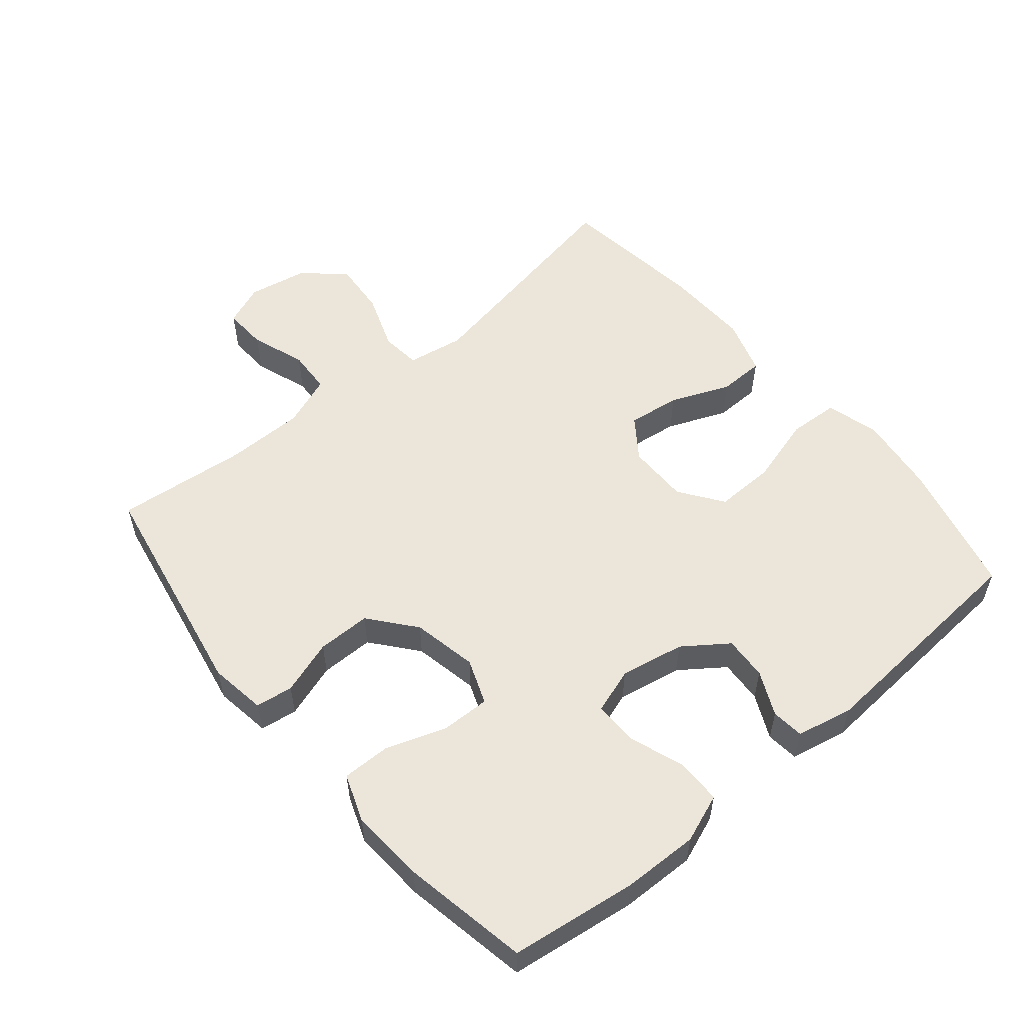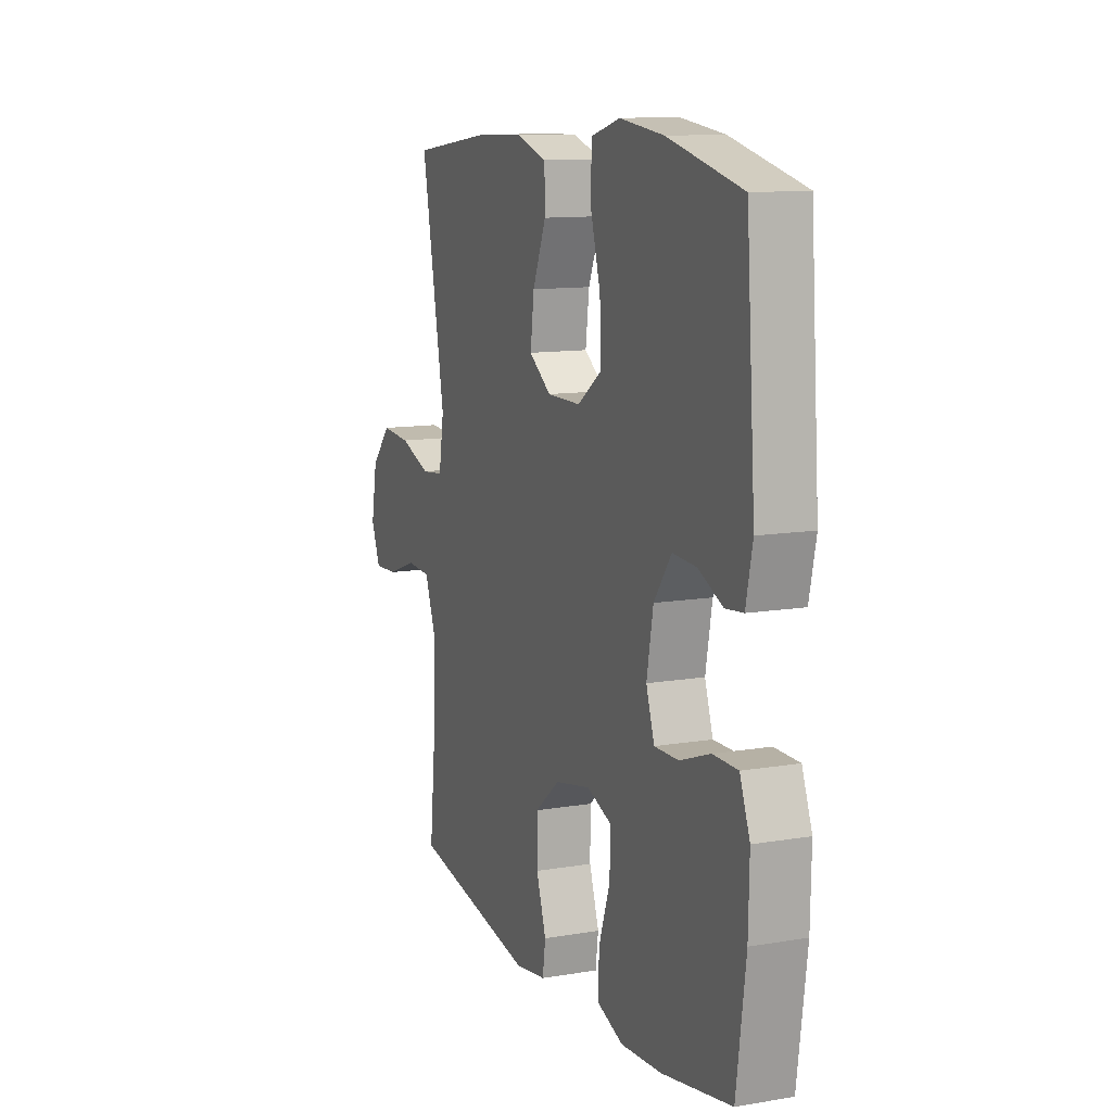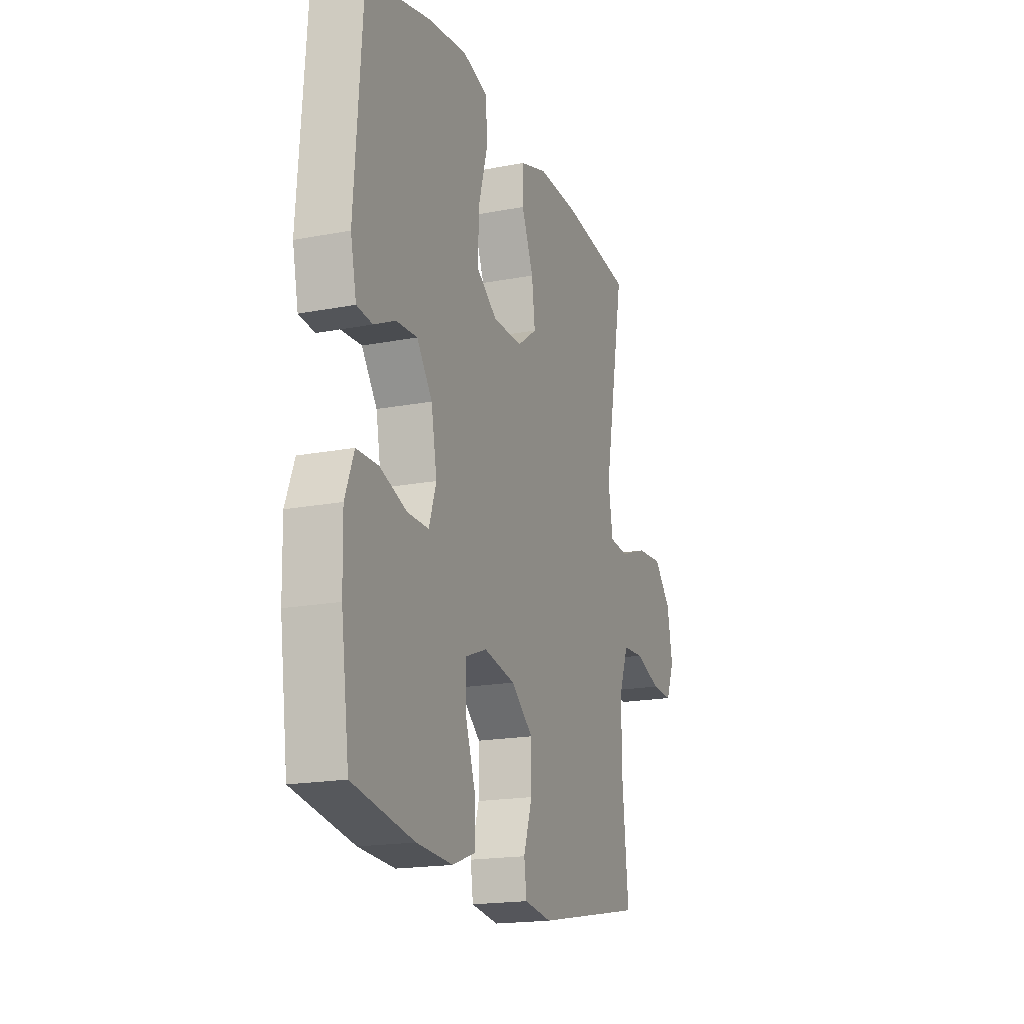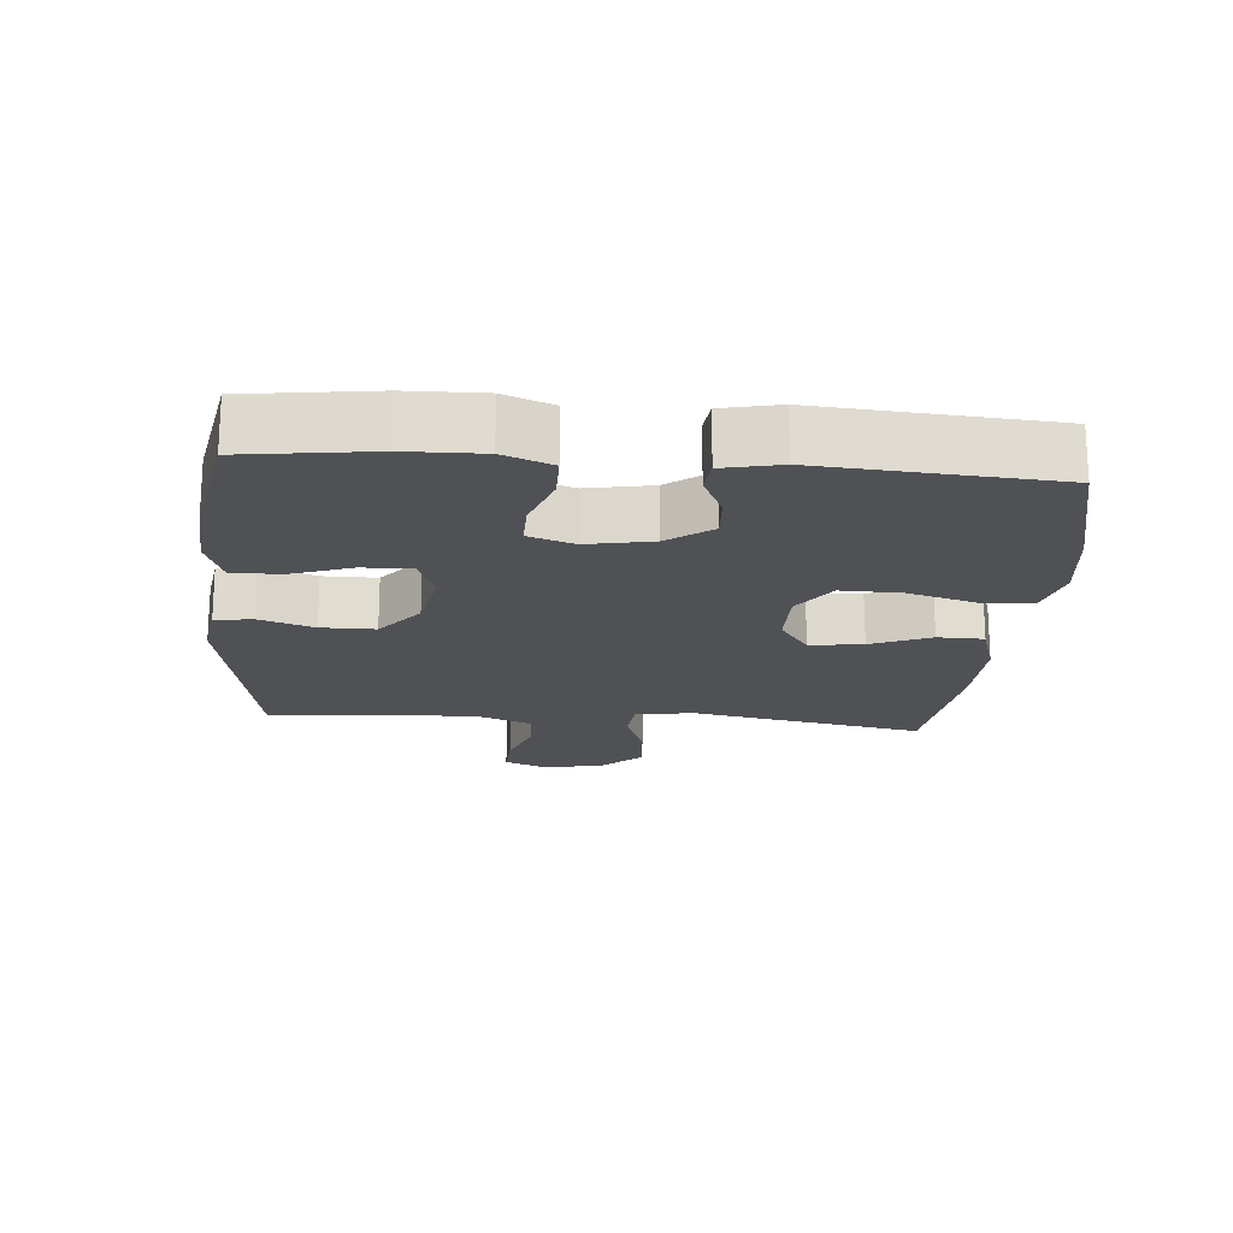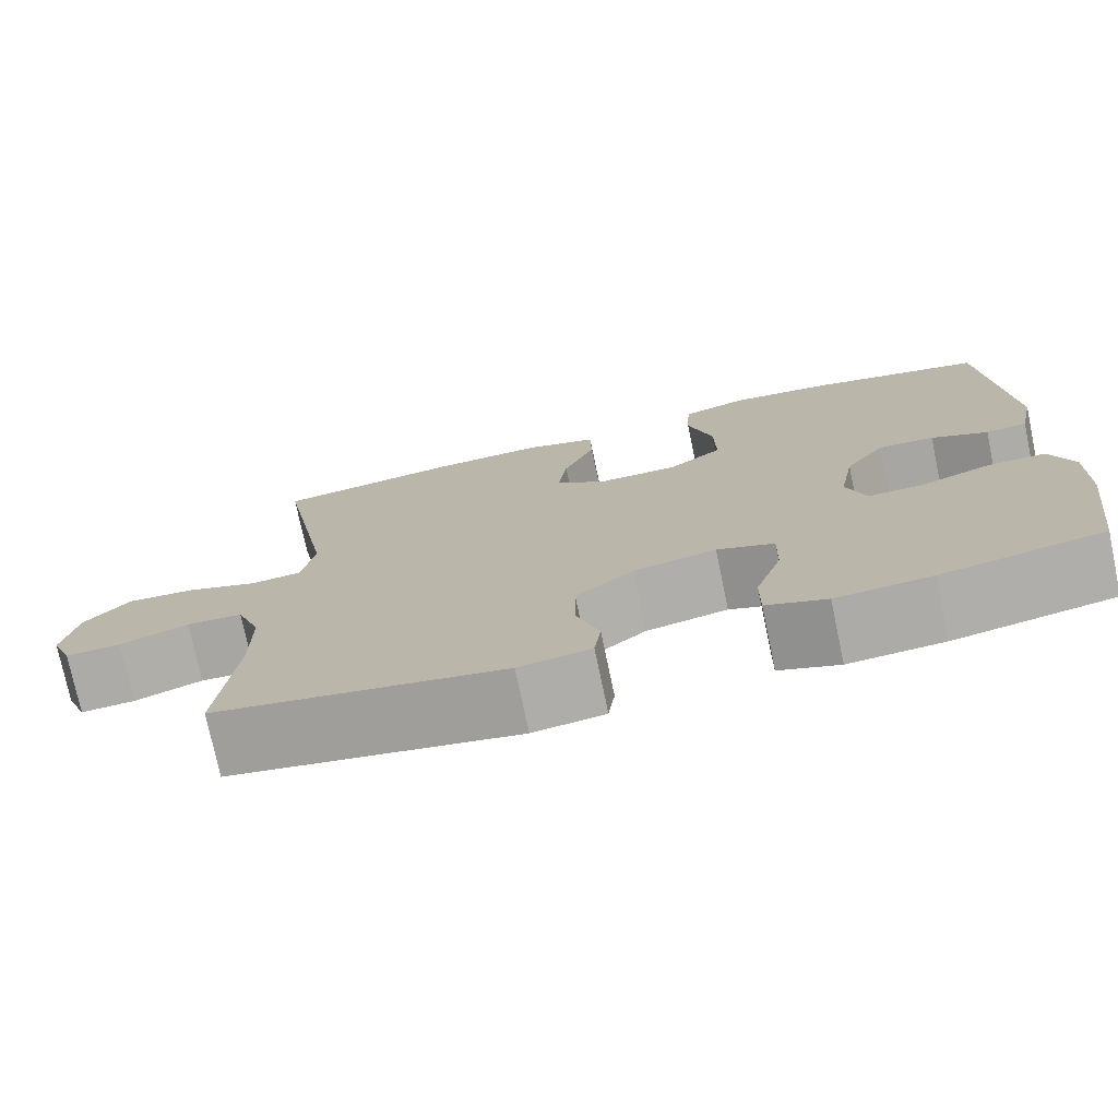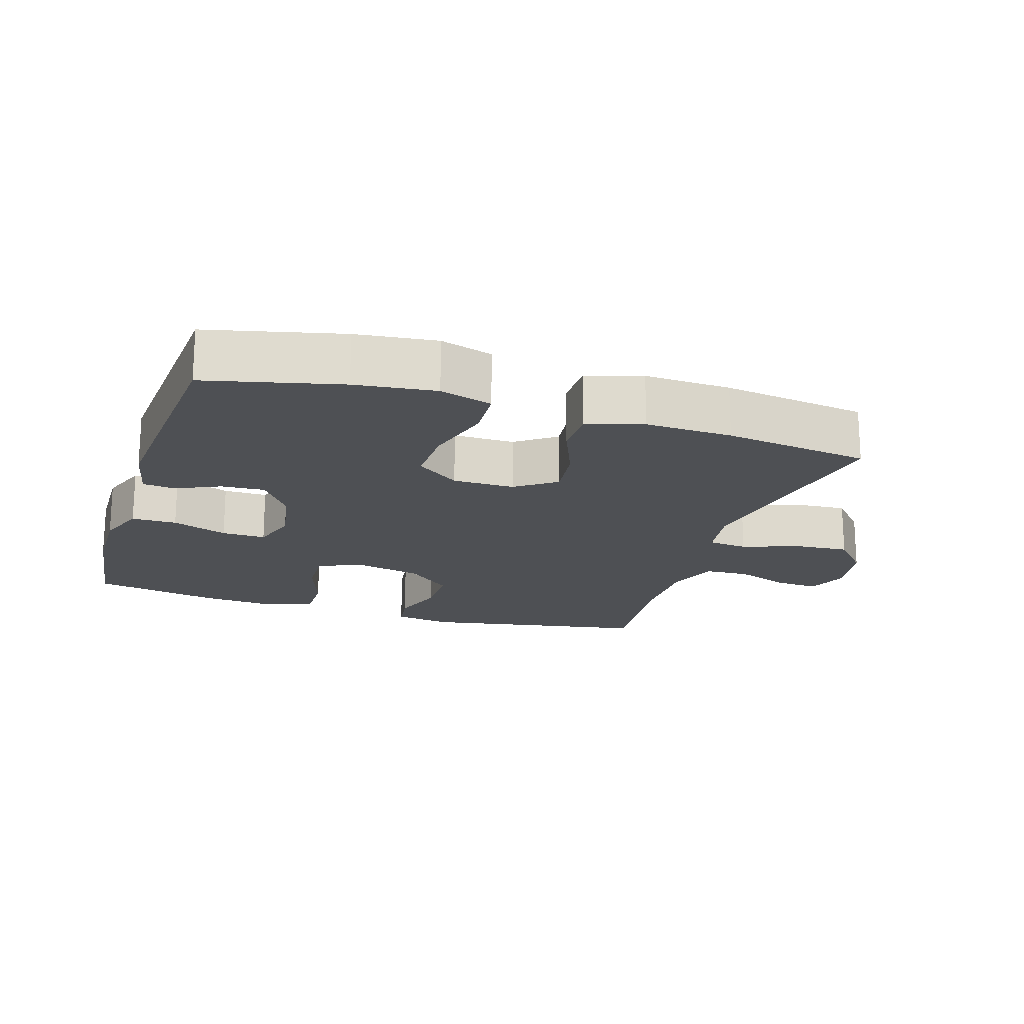
<metadata>
{"format":"obj","ext":"obj","renderer":"f3d","projection":"perspective","resolution":1024,"background":"white","views":[{"elev":55.6,"azim":-129.8,"up":"+Y"},{"elev":11.6,"azim":-112.2,"up":"+Z"},{"elev":-18.2,"azim":-69.5,"up":"+Z"},{"elev":-19.5,"azim":-94.7,"up":"+Y"},{"elev":-75.3,"azim":-168.1,"up":"+Z"},{"elev":-18.8,"azim":-17.7,"up":"+Y"}]}
</metadata>
<code>
o path1286_path1286.001
v -0.337 0.0375 -0.5356
v -0.222 0.0375 -0.5434
v -0.1492 0.0375 -0.5167
v -0.1501 0.0375 -0.4429
v -0.182 0.0375 -0.3496
v -0.1838 0.0375 -0.2747
v -0.1145 0.0375 -0.2483
v -0.01467 0.0375 -0.2687
v 0.05527 0.0375 -0.3262
v 0.05529 0.0375 -0.4086
v 0.02778 0.0375 -0.4919
v 0.03573 0.0375 -0.5494
v 0.1226 0.0375 -0.5626
v 0.4711 0.0375 -0.4991
v 0.4505 0.0375 -0.2968
v 0.451 0.0375 -0.1758
v 0.4804 0.0375 -0.09719
v 0.5482 0.0375 -0.09357
v 0.6313 0.0375 -0.1235
v 0.6982 0.0375 -0.1269
v 0.7238 0.0375 -0.06337
v 0.7067 0.0375 0.02837
v 0.6518 0.0375 0.09006
v 0.5681 0.0375 0.08361
v 0.4808 0.0375 0.05203
v 0.4196 0.0375 0.05855
v 0.4051 0.0375 0.1466
v 0.4711 0.0375 0.5026
v 0.247 0.0375 0.5321
v 0.1134 0.0375 0.5366
v 0.02766 0.0375 0.5096
v 0.02635 0.0375 0.4395
v 0.06396 0.0375 0.3485
v 0.07437 0.0375 0.2677
v 0.01261 0.0375 0.2233
v -0.08176 0.0375 0.2232
v -0.1481 0.0375 0.2709
v -0.146 0.0375 0.3626
v -0.1165 0.0375 0.4667
v -0.1208 0.0375 0.5442
v -0.2012 0.0375 0.5674
v -0.3246 0.0375 0.5523
v -0.5308 0.0375 0.5026
v -0.5564 0.0375 0.1484
v -0.5379 0.0375 0.06149
v -0.4881 0.0375 0.0562
v -0.4202 0.0375 0.08787
v -0.3532 0.0375 0.09177
v -0.3046 0.0375 0.02415
v -0.2864 0.0375 -0.0749
v -0.3093 0.0375 -0.1444
v -0.3767 0.0375 -0.1435
v -0.462 0.0375 -0.1129
v -0.5312 0.0375 -0.1134
v -0.5593 0.0375 -0.1876
v -0.5569 0.0375 -0.3038
v -0.5308 0.0375 -0.4991
v -0.337 -0.0375 -0.5356
v -0.222 -0.0375 -0.5434
v -0.1492 -0.0375 -0.5167
v -0.1501 -0.0375 -0.4429
v -0.182 -0.0375 -0.3496
v -0.1838 -0.0375 -0.2747
v -0.1145 -0.0375 -0.2483
v -0.01467 -0.0375 -0.2687
v 0.05527 -0.0375 -0.3262
v 0.05529 -0.0375 -0.4086
v 0.02778 -0.0375 -0.4919
v 0.03573 -0.0375 -0.5494
v 0.1226 -0.0375 -0.5626
v 0.4711 -0.0375 -0.4991
v 0.4505 -0.0375 -0.2968
v 0.451 -0.0375 -0.1758
v 0.4804 -0.0375 -0.09719
v 0.5482 -0.0375 -0.09357
v 0.6313 -0.0375 -0.1235
v 0.6982 -0.0375 -0.1269
v 0.7238 -0.0375 -0.06337
v 0.7067 -0.0375 0.02837
v 0.6518 -0.0375 0.09006
v 0.5681 -0.0375 0.08361
v 0.4808 -0.0375 0.05203
v 0.4196 -0.0375 0.05855
v 0.4051 -0.0375 0.1466
v 0.4711 -0.0375 0.5026
v 0.247 -0.0375 0.5321
v 0.1134 -0.0375 0.5366
v 0.02766 -0.0375 0.5096
v 0.02635 -0.0375 0.4395
v 0.06396 -0.0375 0.3485
v 0.07437 -0.0375 0.2677
v 0.01261 -0.0375 0.2233
v -0.08176 -0.0375 0.2232
v -0.1481 -0.0375 0.2709
v -0.146 -0.0375 0.3626
v -0.1165 -0.0375 0.4667
v -0.1208 -0.0375 0.5442
v -0.2012 -0.0375 0.5674
v -0.3246 -0.0375 0.5523
v -0.5308 -0.0375 0.5026
v -0.5564 -0.0375 0.1484
v -0.5379 -0.0375 0.06149
v -0.4881 -0.0375 0.0562
v -0.4202 -0.0375 0.08787
v -0.3532 -0.0375 0.09177
v -0.3046 -0.0375 0.02415
v -0.2864 -0.0375 -0.0749
v -0.3093 -0.0375 -0.1444
v -0.3767 -0.0375 -0.1435
v -0.462 -0.0375 -0.1129
v -0.5312 -0.0375 -0.1134
v -0.5593 -0.0375 -0.1876
v -0.5569 -0.0375 -0.3038
v -0.5308 -0.0375 -0.4991
v 0.03573 0.0375 -0.5494
v 0.03573 0.0375 -0.5494
v 0.1226 0.0375 -0.5626
v 0.02778 0.0375 -0.4919
v -0.337 0.0375 -0.5356
v -0.222 0.0375 -0.5434
v -0.1492 0.0375 -0.5167
v -0.1492 0.0375 -0.5167
v -0.1501 0.0375 -0.4429
v 0.4711 0.0375 -0.4991
v 0.4711 0.0375 -0.4991
v -0.5308 0.0375 -0.4991
v -0.5308 0.0375 -0.4991
v 0.05529 0.0375 -0.4086
v -0.182 0.0375 -0.3496
v -0.5569 0.0375 -0.3038
v 0.4505 0.0375 -0.2968
v 0.05527 0.0375 -0.3262
v -0.1838 0.0375 -0.2747
v -0.1838 0.0375 -0.2747
v -0.01467 0.0375 -0.2687
v -0.5593 0.0375 -0.1876
v 0.451 0.0375 -0.1758
v -0.1145 0.0375 -0.2483
v -0.5312 0.0375 -0.1134
v -0.5312 0.0375 -0.1134
v -0.3093 0.0375 -0.1444
v -0.3093 0.0375 -0.1444
v -0.3767 0.0375 -0.1435
v 0.4804 0.0375 -0.09719
v 0.4804 0.0375 -0.09719
v -0.2864 0.0375 -0.0749
v -0.462 0.0375 -0.1129
v 0.6313 0.0375 -0.1235
v 0.6982 0.0375 -0.1269
v 0.6982 0.0375 -0.1269
v 0.7238 0.0375 -0.06337
v 0.5482 0.0375 -0.09357
v -0.3046 0.0375 0.02415
v 0.7067 0.0375 0.02837
v -0.3532 0.0375 0.09177
v 0.6518 0.0375 0.09006
v 0.4808 0.0375 0.05203
v 0.4196 0.0375 0.05855
v 0.4196 0.0375 0.05855
v 0.5681 0.0375 0.08361
v -0.5379 0.0375 0.06149
v -0.5379 0.0375 0.06149
v -0.4881 0.0375 0.0562
v -0.4202 0.0375 0.08787
v 0.4051 0.0375 0.1466
v -0.5564 0.0375 0.1484
v 0.01261 0.0375 0.2233
v -0.08176 0.0375 0.2232
v -0.1481 0.0375 0.2709
v 0.07437 0.0375 0.2677
v 0.07437 0.0375 0.2677
v 0.06396 0.0375 0.3485
v -0.146 0.0375 0.3626
v 0.02635 0.0375 0.4395
v -0.1165 0.0375 0.4667
v -0.5308 0.0375 0.5026
v -0.5308 0.0375 0.5026
v 0.02766 0.0375 0.5096
v 0.02766 0.0375 0.5096
v -0.1208 0.0375 0.5442
v -0.1208 0.0375 0.5442
v 0.4711 0.0375 0.5026
v 0.4711 0.0375 0.5026
v 0.1134 0.0375 0.5366
v 0.247 0.0375 0.5321
v -0.3246 0.0375 0.5523
v -0.2012 0.0375 0.5674
v 0.03573 -0.0375 -0.5494
v 0.03573 -0.0375 -0.5494
v 0.1226 -0.0375 -0.5626
v 0.02778 -0.0375 -0.4919
v -0.337 -0.0375 -0.5356
v -0.222 -0.0375 -0.5434
v -0.1492 -0.0375 -0.5167
v -0.1492 -0.0375 -0.5167
v -0.1501 -0.0375 -0.4429
v 0.4711 -0.0375 -0.4991
v 0.4711 -0.0375 -0.4991
v -0.5308 -0.0375 -0.4991
v -0.5308 -0.0375 -0.4991
v 0.05529 -0.0375 -0.4086
v -0.182 -0.0375 -0.3496
v -0.5569 -0.0375 -0.3038
v 0.4505 -0.0375 -0.2968
v 0.05527 -0.0375 -0.3262
v -0.1838 -0.0375 -0.2747
v -0.1838 -0.0375 -0.2747
v -0.01467 -0.0375 -0.2687
v -0.5593 -0.0375 -0.1876
v 0.451 -0.0375 -0.1758
v -0.1145 -0.0375 -0.2483
v -0.5312 -0.0375 -0.1134
v -0.5312 -0.0375 -0.1134
v -0.3093 -0.0375 -0.1444
v -0.3093 -0.0375 -0.1444
v -0.3767 -0.0375 -0.1435
v 0.4804 -0.0375 -0.09719
v 0.4804 -0.0375 -0.09719
v -0.2864 -0.0375 -0.0749
v -0.462 -0.0375 -0.1129
v 0.6313 -0.0375 -0.1235
v 0.6982 -0.0375 -0.1269
v 0.6982 -0.0375 -0.1269
v 0.7238 -0.0375 -0.06337
v 0.5482 -0.0375 -0.09357
v -0.3046 -0.0375 0.02415
v 0.7067 -0.0375 0.02837
v -0.3532 -0.0375 0.09177
v 0.6518 -0.0375 0.09006
v 0.4808 -0.0375 0.05203
v 0.4196 -0.0375 0.05855
v 0.4196 -0.0375 0.05855
v 0.5681 -0.0375 0.08361
v -0.5379 -0.0375 0.06149
v -0.5379 -0.0375 0.06149
v -0.4881 -0.0375 0.0562
v -0.4202 -0.0375 0.08787
v 0.4051 -0.0375 0.1466
v -0.5564 -0.0375 0.1484
v 0.01261 -0.0375 0.2233
v -0.08176 -0.0375 0.2232
v -0.1481 -0.0375 0.2709
v 0.07437 -0.0375 0.2677
v 0.07437 -0.0375 0.2677
v 0.06396 -0.0375 0.3485
v -0.146 -0.0375 0.3626
v 0.02635 -0.0375 0.4395
v -0.1165 -0.0375 0.4667
v -0.5308 -0.0375 0.5026
v -0.5308 -0.0375 0.5026
v 0.02766 -0.0375 0.5096
v 0.02766 -0.0375 0.5096
v -0.1208 -0.0375 0.5442
v -0.1208 -0.0375 0.5442
v 0.4711 -0.0375 0.5026
v 0.4711 -0.0375 0.5026
v 0.1134 -0.0375 0.5366
v 0.247 -0.0375 0.5321
v -0.3246 -0.0375 0.5523
v -0.2012 -0.0375 0.5674
f 211 208 240
f 233 227 229
f 245 257 247
f 257 245 258
f 202 193 196
f 220 209 216
f 237 239 236
f 227 221 224
f 230 225 233
f 201 191 190
f 231 217 230
f 249 237 228
f 240 231 243
f 209 203 216
f 208 205 231
f 221 227 225
f 202 216 203
f 219 211 241
f 247 257 251
f 217 225 230
f 193 202 192
f 231 210 217
f 196 193 194
f 233 225 227
f 243 258 245
f 214 211 219
f 190 191 188
f 204 190 197
f 258 238 255
f 231 205 210
f 210 205 204
f 216 202 206
f 258 243 238
f 242 226 241
f 243 231 238
f 241 211 240
f 199 192 203
f 224 221 222
f 228 226 242
f 216 206 214
f 202 203 192
f 211 214 206
f 226 219 241
f 228 242 246
f 260 246 248
f 240 208 231
f 239 237 249
f 249 228 259
f 201 204 205
f 259 228 246
f 259 246 260
f 204 201 190
f 260 248 253
f 236 239 234
f 212 209 220
f 116 13 70 189
f 11 12 69 68
f 1 2 59 58
f 2 122 195 59
f 3 4 61 60
f 13 125 198 70
f 127 1 58 200
f 10 11 68 67
f 4 5 62 61
f 56 57 114 113
f 14 15 72 71
f 9 10 67 66
f 5 134 207 62
f 8 9 66 65
f 55 56 113 112
f 15 16 73 72
f 6 7 64 63
f 7 8 65 64
f 140 55 112 213
f 142 52 109 215
f 16 145 218 73
f 50 51 108 107
f 53 54 111 110
f 52 53 110 109
f 19 150 223 76
f 20 21 78 77
f 18 19 76 75
f 17 18 75 74
f 49 50 107 106
f 21 22 79 78
f 48 49 106 105
f 22 23 80 79
f 25 159 232 82
f 24 25 82 81
f 23 24 81 80
f 162 46 103 235
f 46 47 104 103
f 26 27 84 83
f 44 45 102 101
f 47 48 105 104
f 35 36 93 92
f 36 37 94 93
f 171 35 92 244
f 33 34 91 90
f 37 38 95 94
f 32 33 90 89
f 38 39 96 95
f 177 44 101 250
f 179 32 89 252
f 39 181 254 96
f 27 183 256 84
f 30 31 88 87
f 29 30 87 86
f 28 29 86 85
f 42 43 100 99
f 41 42 99 98
f 40 41 98 97
f 138 167 135
f 160 156 154
f 172 174 184
f 184 185 172
f 129 123 120
f 147 143 136
f 164 163 166
f 154 151 148
f 157 160 152
f 128 117 118
f 158 157 144
f 176 155 164
f 167 170 158
f 136 143 130
f 135 158 132
f 148 152 154
f 129 130 143
f 146 168 138
f 174 178 184
f 144 157 152
f 120 119 129
f 158 144 137
f 123 121 120
f 160 154 152
f 170 172 185
f 141 146 138
f 117 115 118
f 131 124 117
f 185 182 165
f 158 137 132
f 137 131 132
f 143 133 129
f 185 165 170
f 169 168 153
f 170 165 158
f 168 167 138
f 126 130 119
f 151 149 148
f 155 169 153
f 143 141 133
f 129 119 130
f 138 133 141
f 153 168 146
f 155 173 169
f 187 175 173
f 167 158 135
f 166 176 164
f 176 186 155
f 128 132 131
f 186 173 155
f 186 187 173
f 131 117 128
f 187 180 175
f 163 161 166
f 139 147 136

</code>
